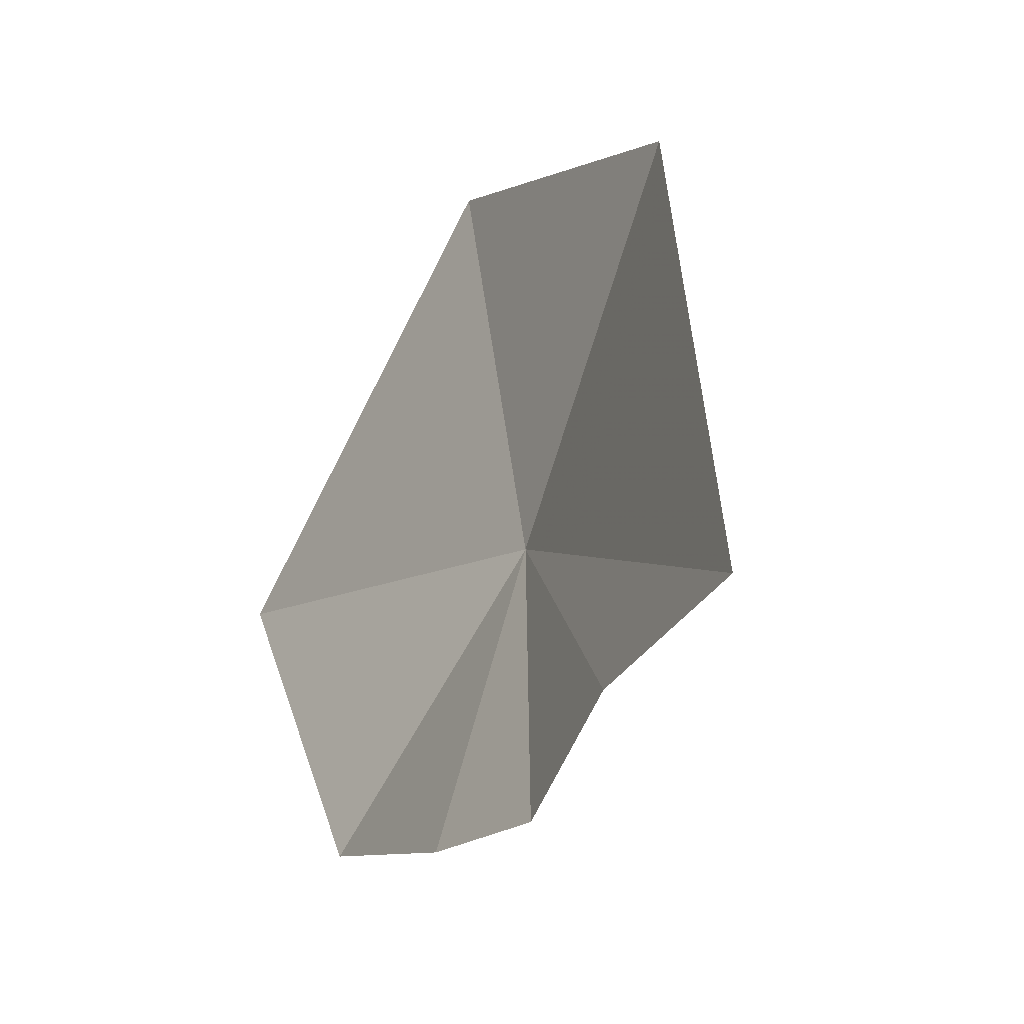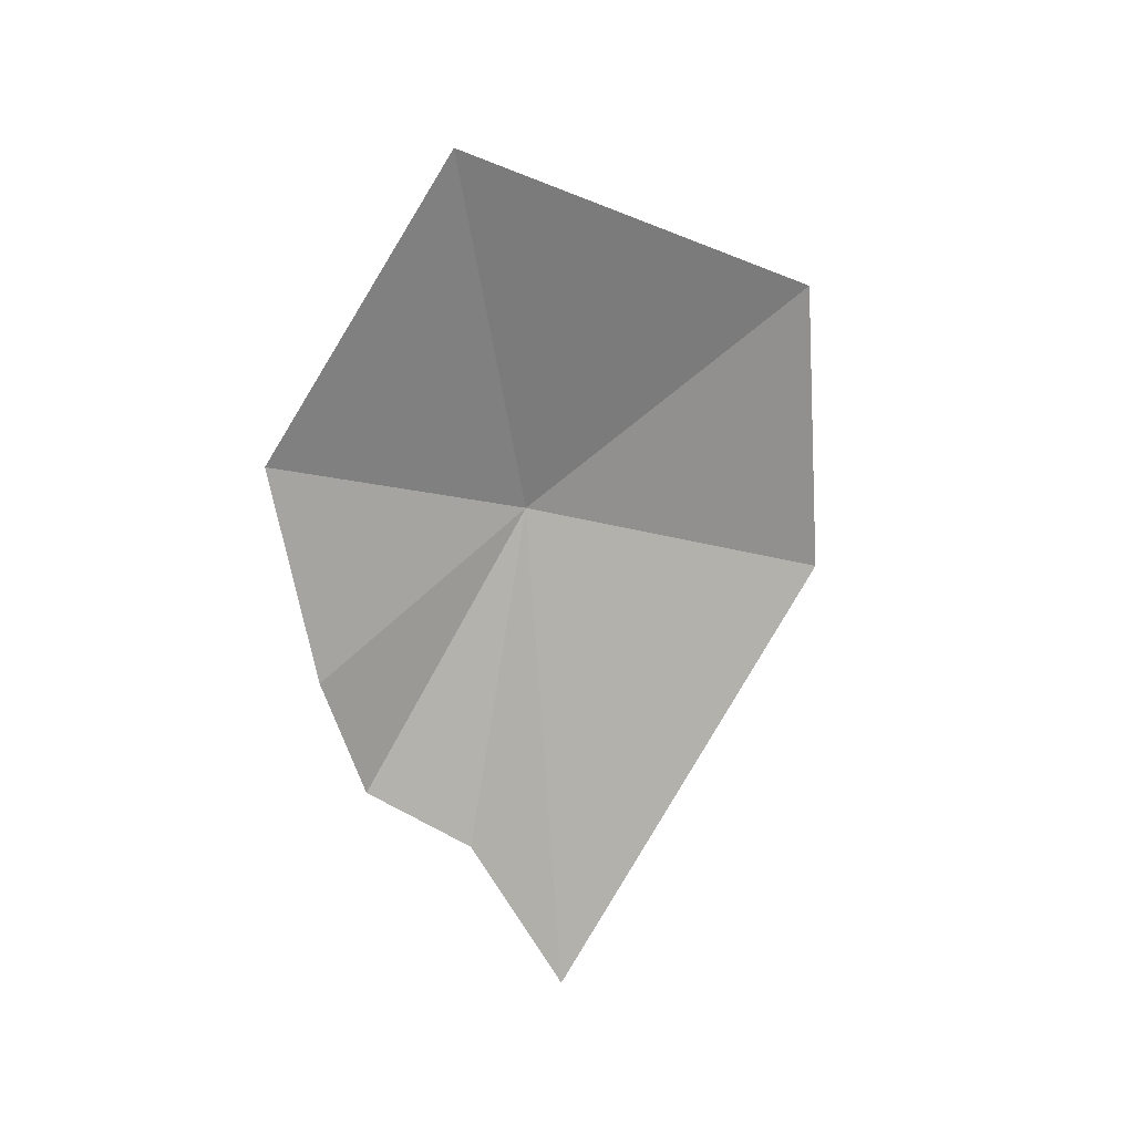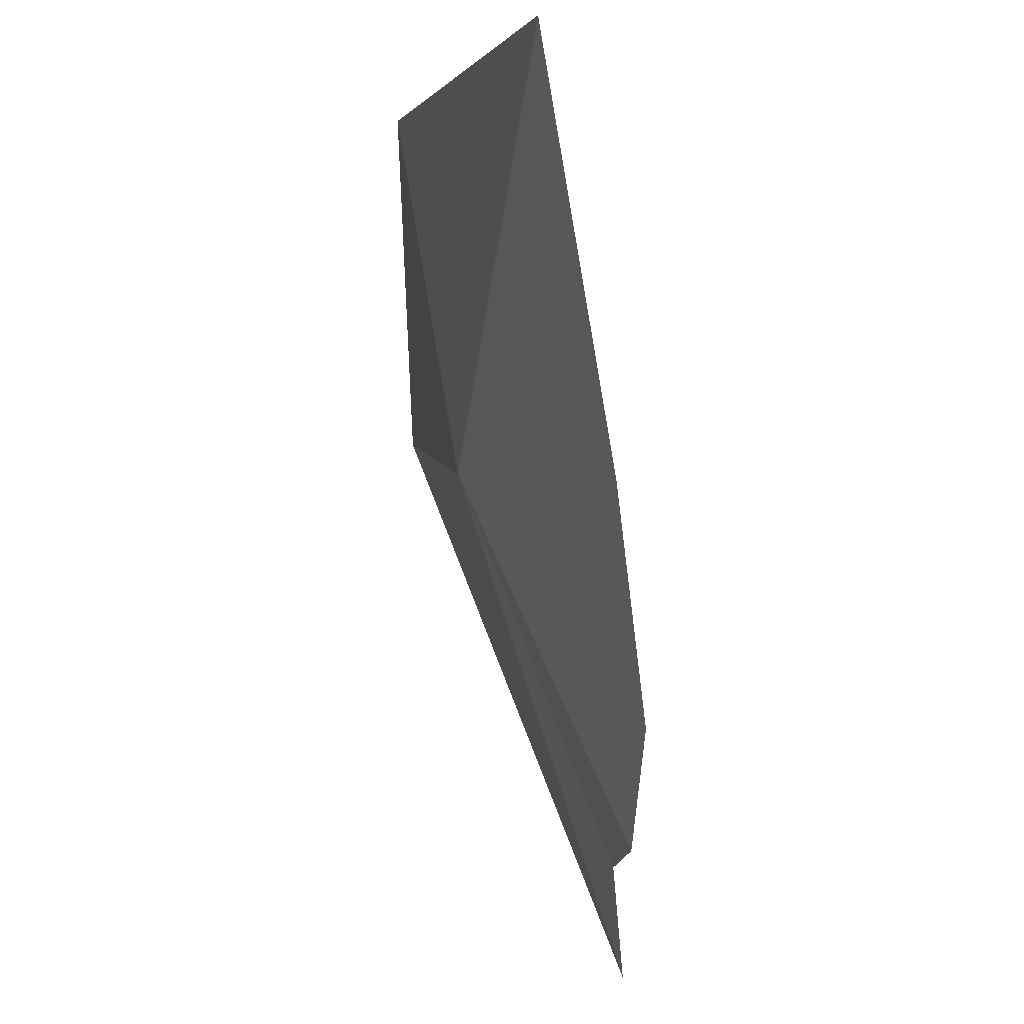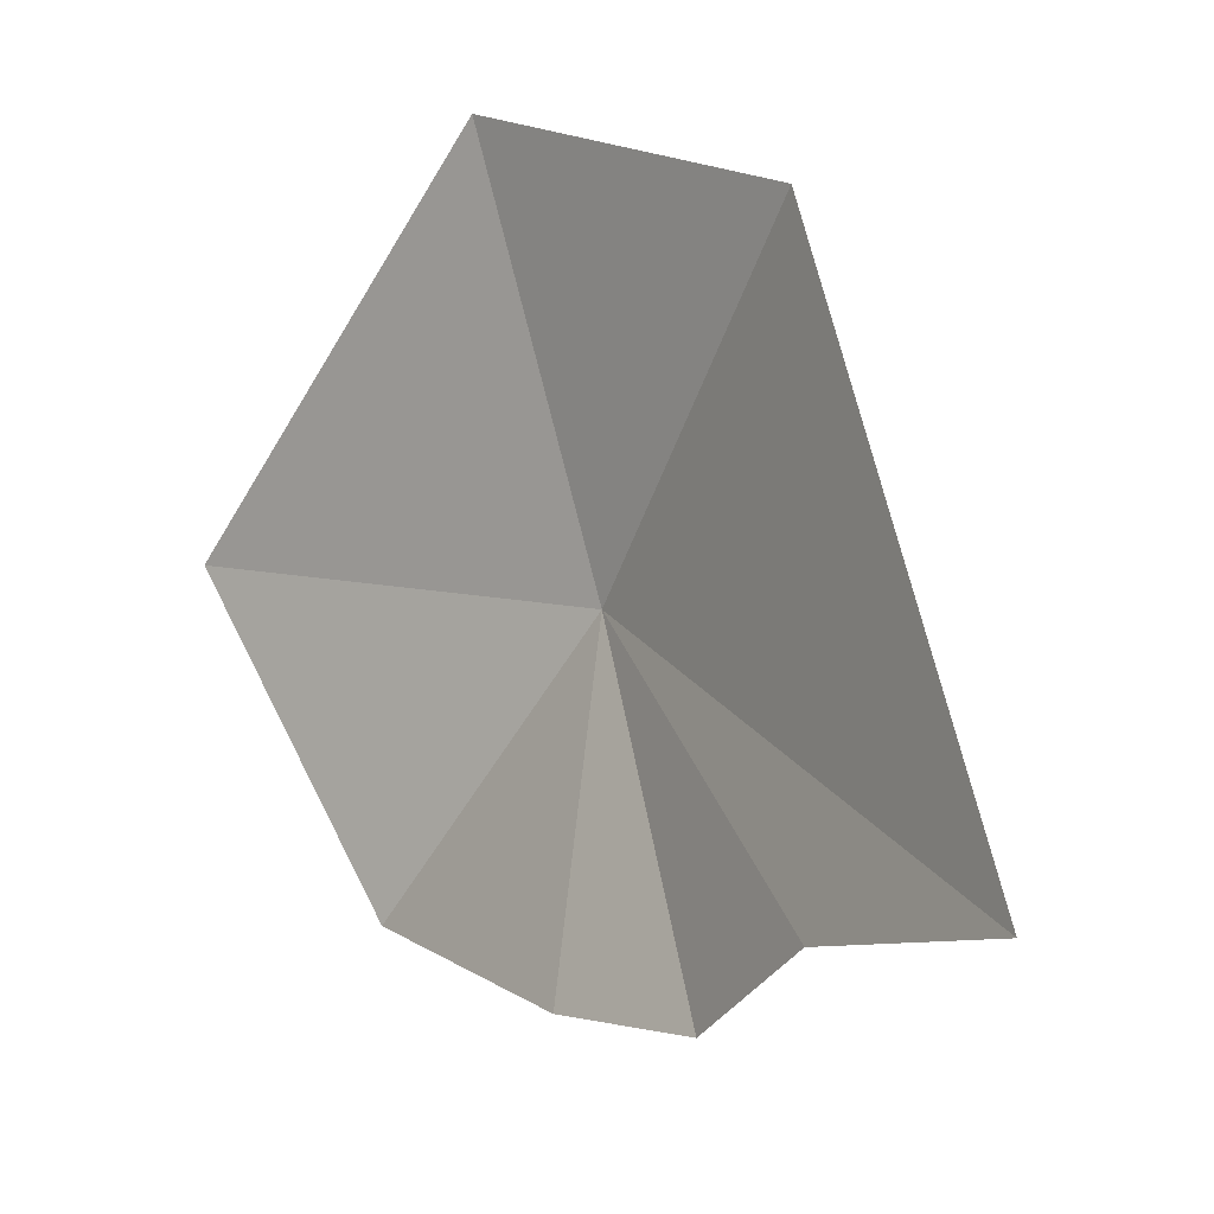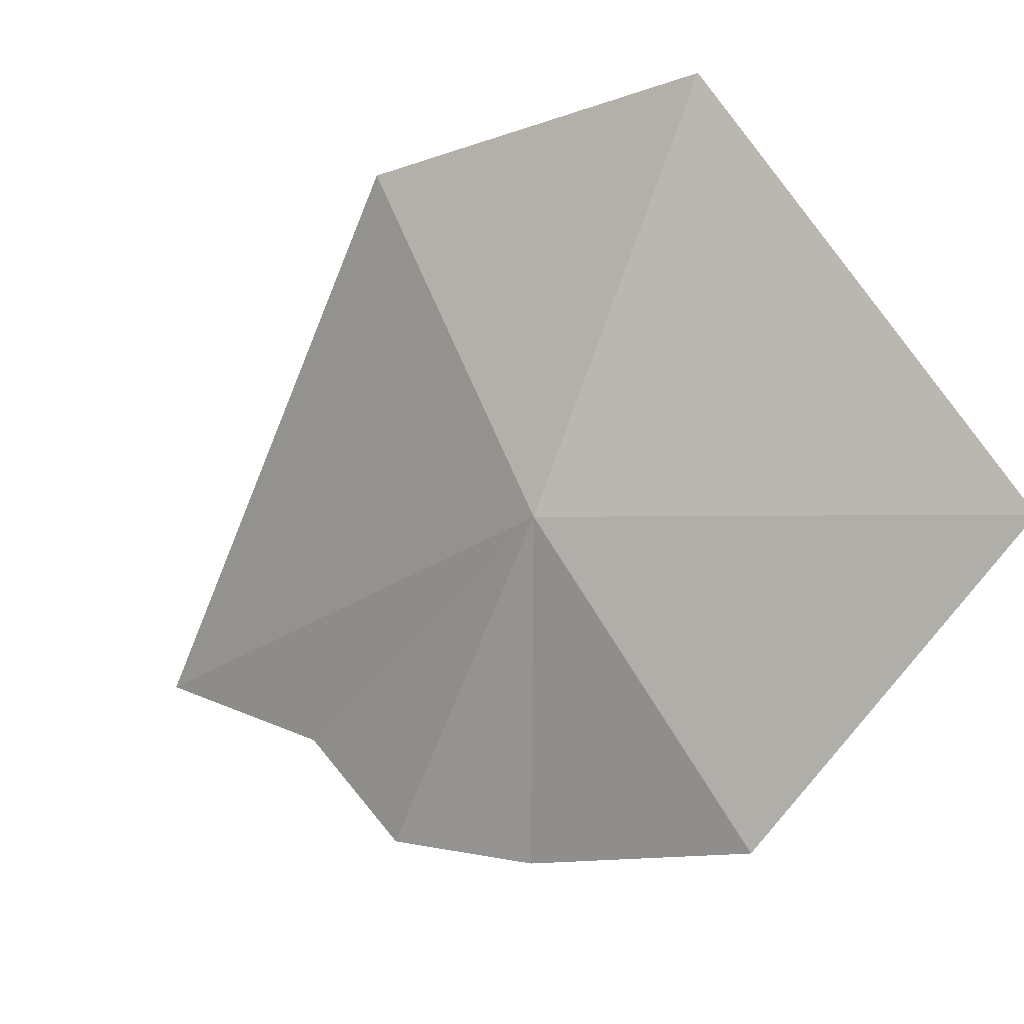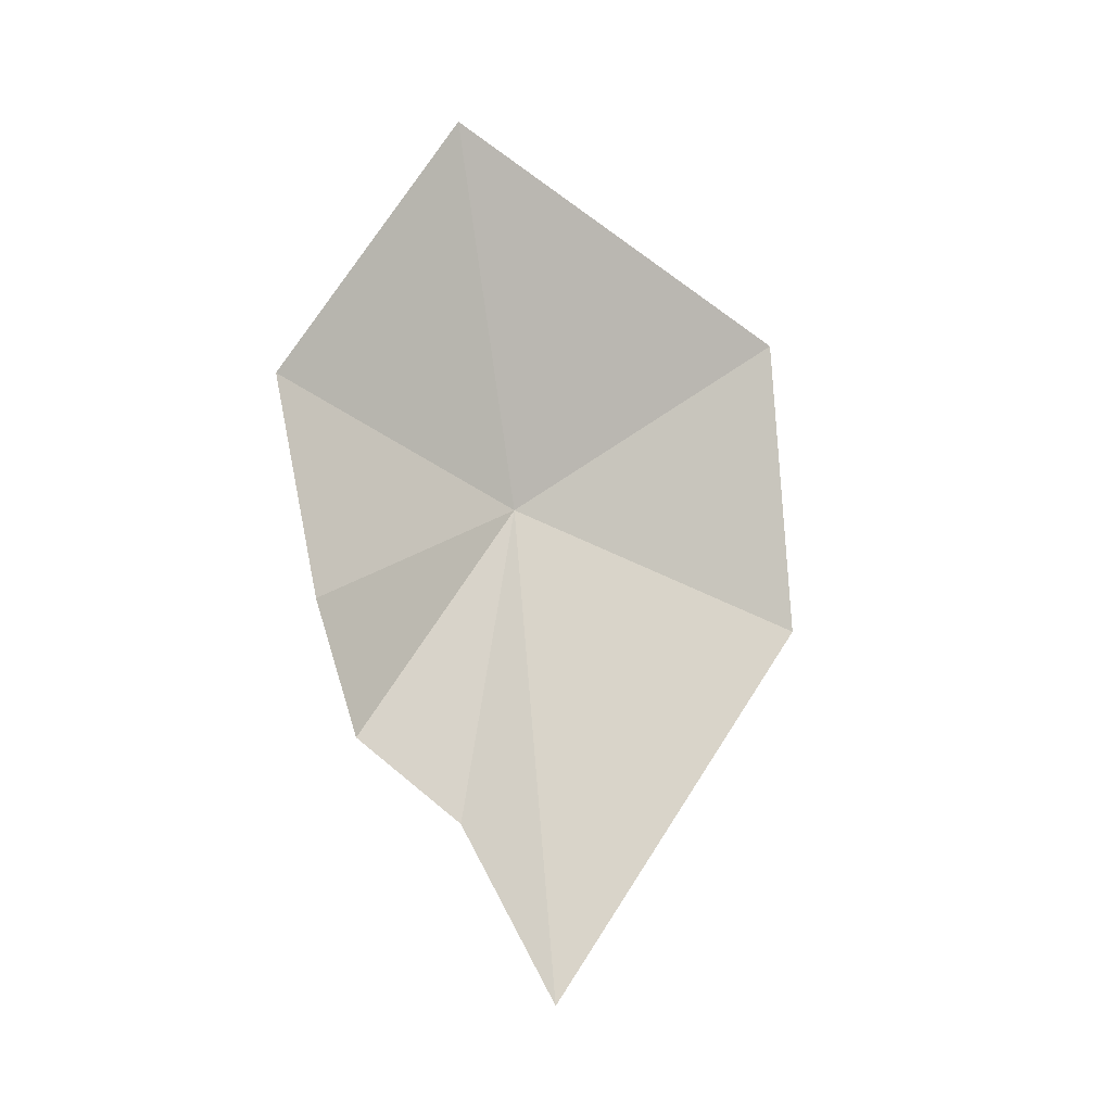
<metadata>
{"format":"obj","ext":"obj","renderer":"f3d","projection":"perspective","resolution":1024,"background":"white","views":[{"elev":1.4,"azim":-31.5,"up":"+Z"},{"elev":26.9,"azim":-102.7,"up":"+Y"},{"elev":-64.0,"azim":179.4,"up":"+Z"},{"elev":25.3,"azim":-44.6,"up":"+Z"},{"elev":-24.4,"azim":123.5,"up":"+Z"},{"elev":-2.3,"azim":-105.8,"up":"+Y"}]}
</metadata>
<code>
v 26.96 -14.09 -68.98
v 28.48 -18.09 -58.51
v 28.81 -8.013 -59.17
v 25.16 -1.748 -71.32
v 22.89 -23.98 -71.72
v 22.37 -29.54 -68.86
v 22.48 -17.12 -76.27
v 22.64 -21.29 -75.01
v 23.4 -10.28 -77.38
f 1 3 2
f 1 4 3
f 1 6 5
f 1 8 7
f 1 7 9
f 1 9 4
f 1 5 8
f 1 2 6

</code>
